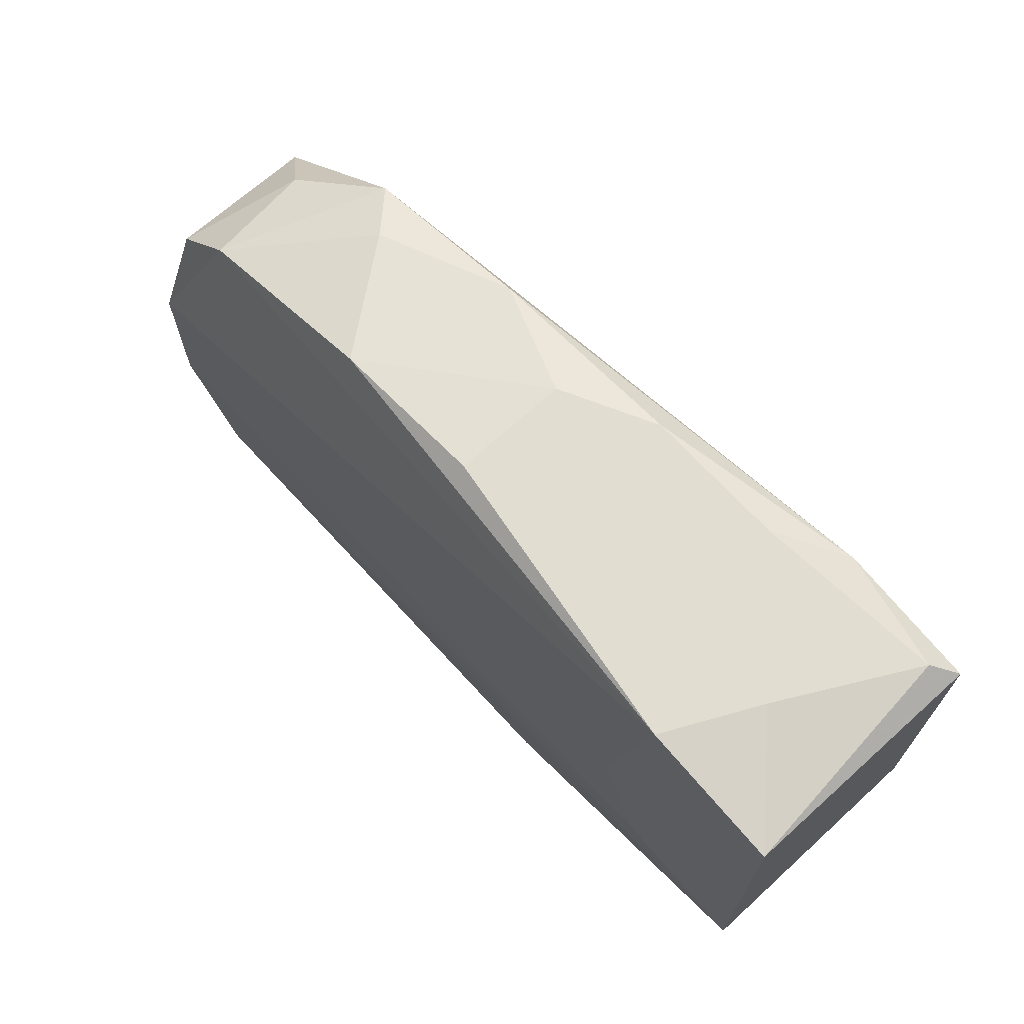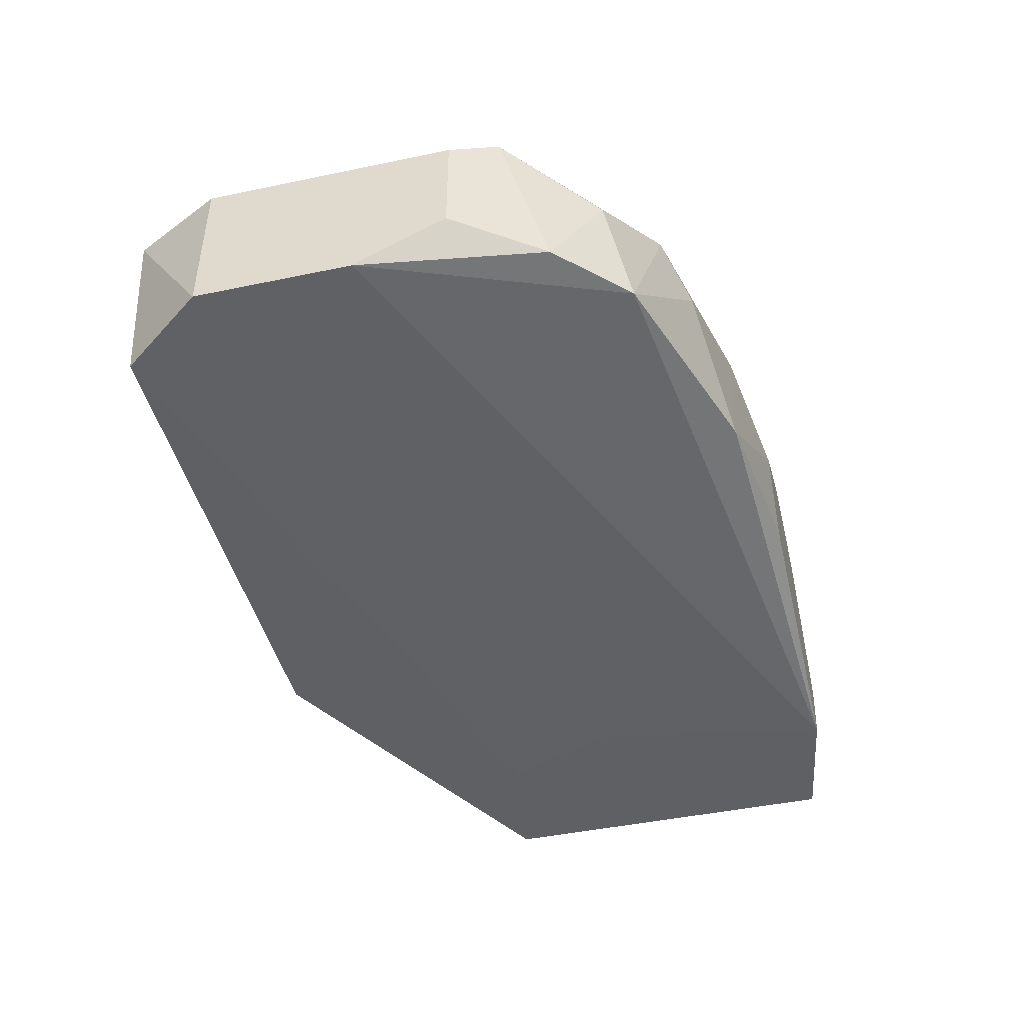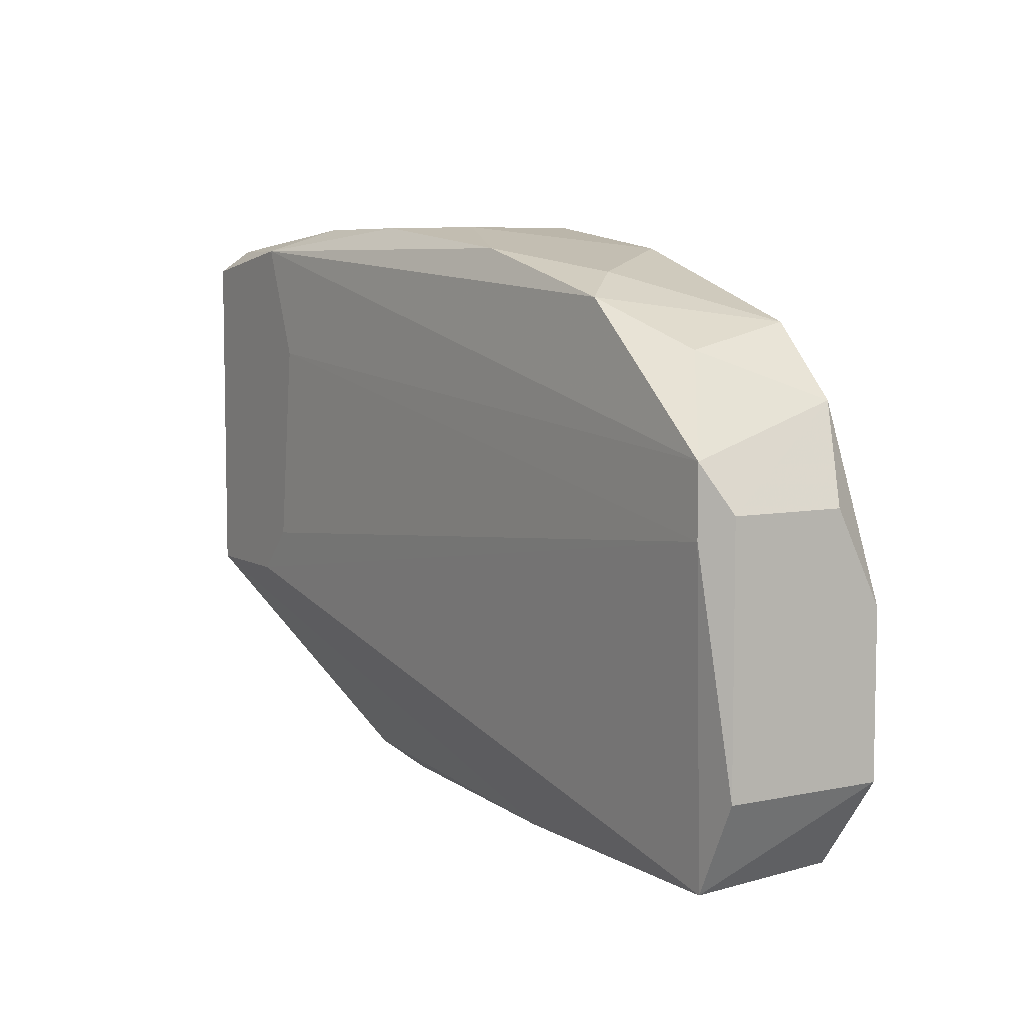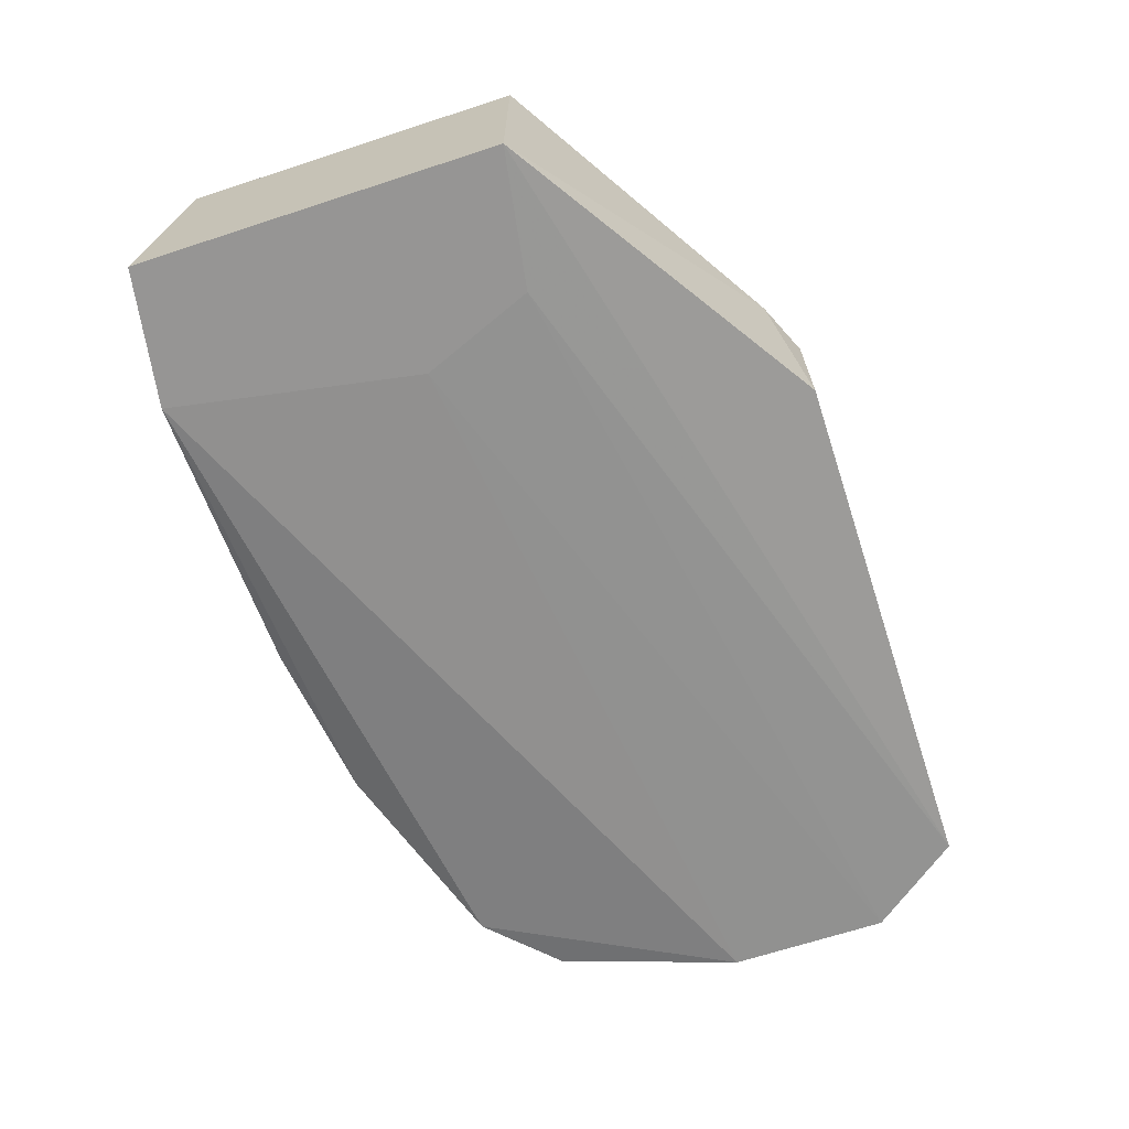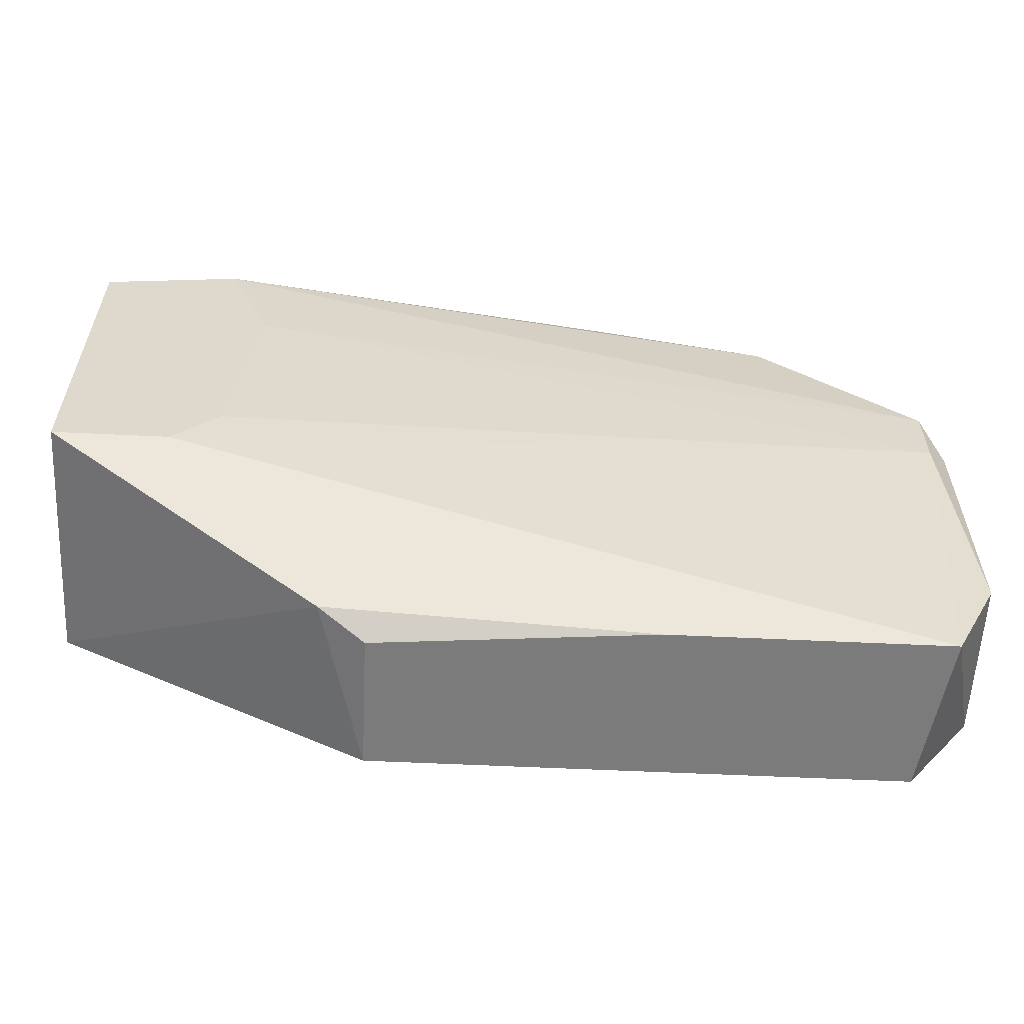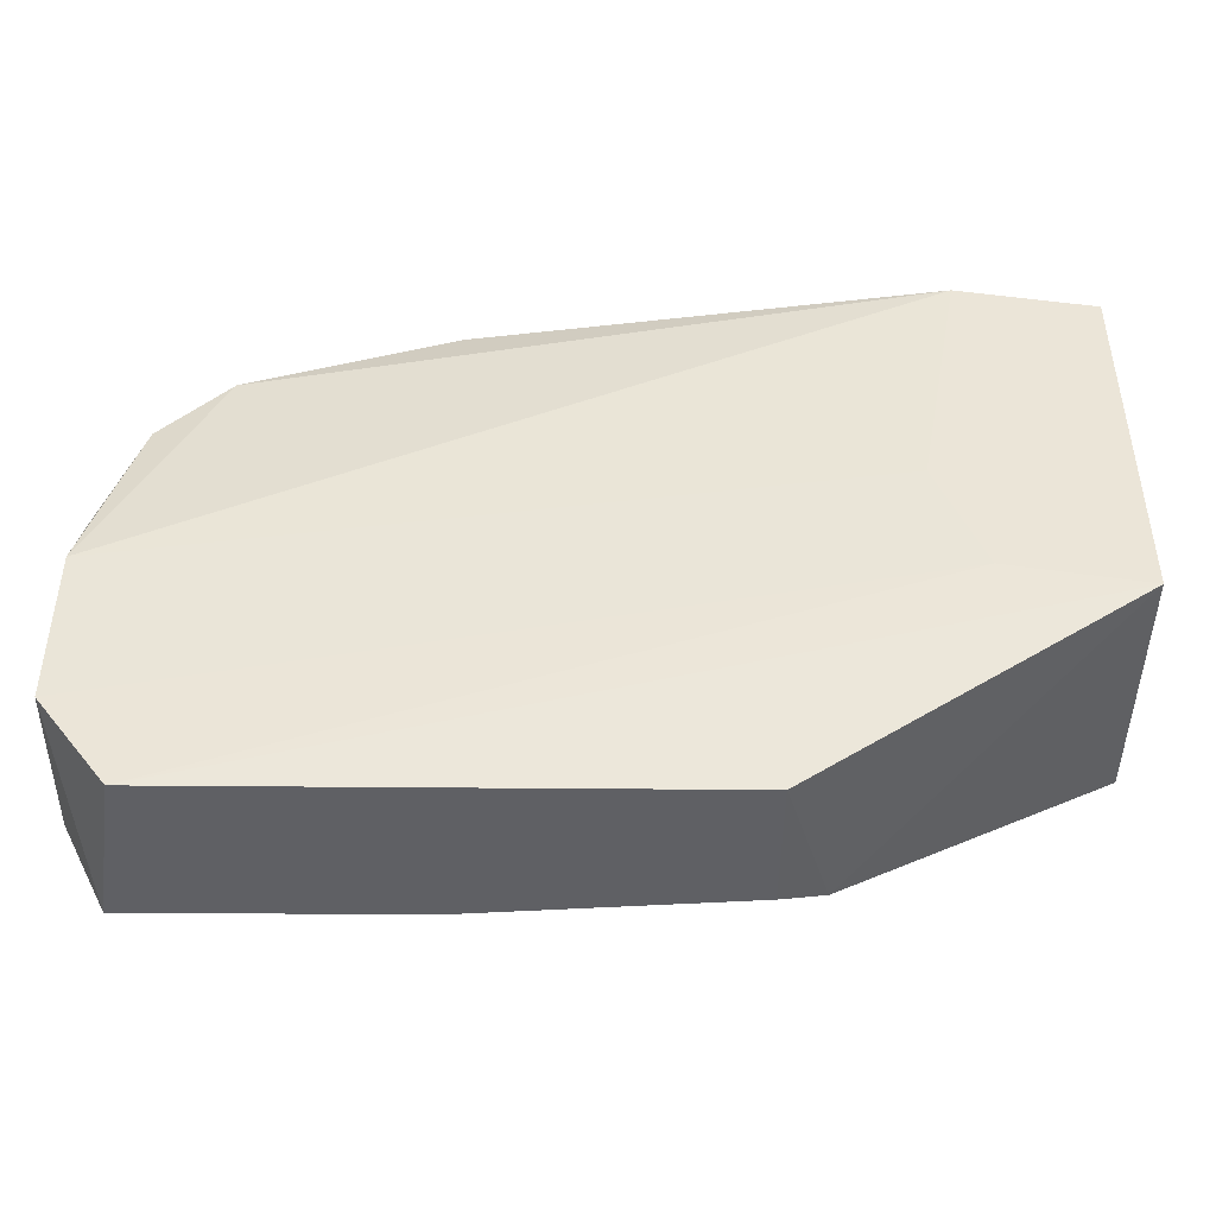
<metadata>
{"format":"obj","ext":"obj","renderer":"f3d","projection":"perspective","resolution":1024,"background":"white","views":[{"elev":68.8,"azim":-132.4,"up":"+Y"},{"elev":-45.0,"azim":103.6,"up":"+Z"},{"elev":6.7,"azim":58.6,"up":"+Y"},{"elev":-67.5,"azim":-71.9,"up":"+Z"},{"elev":-58.5,"azim":-2.8,"up":"+Y"},{"elev":-44.6,"azim":179.4,"up":"+Y"}]}
</metadata>
<code>
v 0.03831 0.01057 0.004249
v 0.03831 0.00773 0.004249
v 0.002404 0.01813 0.005194
v 0.005238 0.01908 -0.000475
v 0.03642 -0.005497 -0.00331
v 0.009964 0.01908 0.004249
v 0.02603 0.01813 -0.002365
v 0.02603 -0.005497 0.003304
v 0.0128 -0.004551 0.003304
v 0.03454 0.01529 -0.002365
v 0.03926 0.008675 0.003304
v 0.03926 0.008675 -0.001419
v 0.03926 0.004902 -0.00331
v 0.03926 -0.001713 -0.00331
v 0.03926 -0.001713 0.003304
v 0.00902 0.0134 0.006141
v 0.00902 0.008675 -0.004255
v 0.008073 0.004902 0.006141
v 0.02414 0.01813 0.004249
v 0.02981 0.01718 0.002359
v 0.0317 0.01624 0.004249
v 0.01563 0.01908 0.004249
v 0.03737 -0.005497 0.003304
v 0.03737 0.01246 -0.002365
v 0.001456 0.01718 0.006141
v 0.001456 0.003011 0.006141
v 0.001456 0.003011 -0.004255
v 0.001456 0.01813 -0.004255
v 0.007129 0.01813 0.006141
v 0.007129 0.003956 -0.004255
v 0.007129 0.01908 -0.004255
v 0.006182 0.003011 0.006141
v 0.01469 -0.005497 -0.00331
v 0.01469 -0.005497 0.002359
v 0.03548 0.01435 0.002359
v 0.01942 0.01908 -0.002365
v 0.01942 0.01908 0.002359
f 6 29 22
f 25 28 27
f 25 27 26
f 23 34 33
f 27 28 31
f 14 23 5
f 33 27 5
f 23 33 5
f 31 10 13
f 25 26 29
f 29 26 18
f 37 19 7
f 10 31 7
f 19 29 21
f 29 1 21
f 23 14 15
f 14 13 15
f 26 27 9
f 33 34 9
f 27 33 9
f 15 13 12
f 37 31 4
f 31 28 4
f 27 31 17
f 13 14 17
f 31 13 17
f 23 15 2
f 15 1 2
f 37 4 6
f 6 4 3
f 28 25 3
f 25 29 3
f 4 28 3
f 29 6 3
f 31 37 36
f 37 7 36
f 7 31 36
f 13 10 24
f 12 13 24
f 10 21 35
f 21 1 35
f 24 10 35
f 1 24 35
f 1 15 11
f 15 12 11
f 24 1 11
f 12 24 11
f 1 29 16
f 29 18 16
f 18 2 16
f 2 1 16
f 34 23 8
f 23 26 8
f 9 34 8
f 26 9 8
f 7 19 20
f 10 7 20
f 21 10 20
f 19 21 20
f 26 23 32
f 18 26 32
f 23 2 32
f 2 18 32
f 14 5 30
f 5 27 30
f 27 17 30
f 17 14 30
f 19 37 22
f 29 19 22
f 37 6 22

</code>
